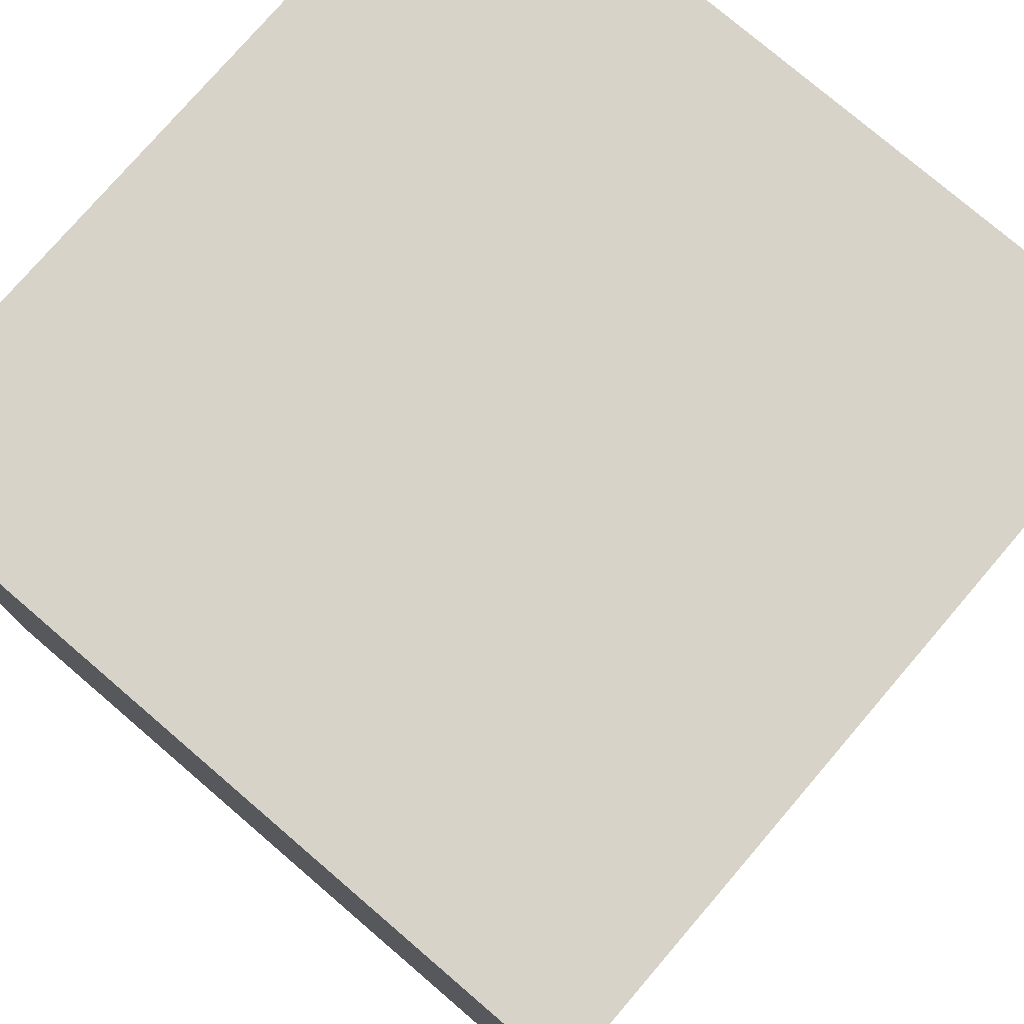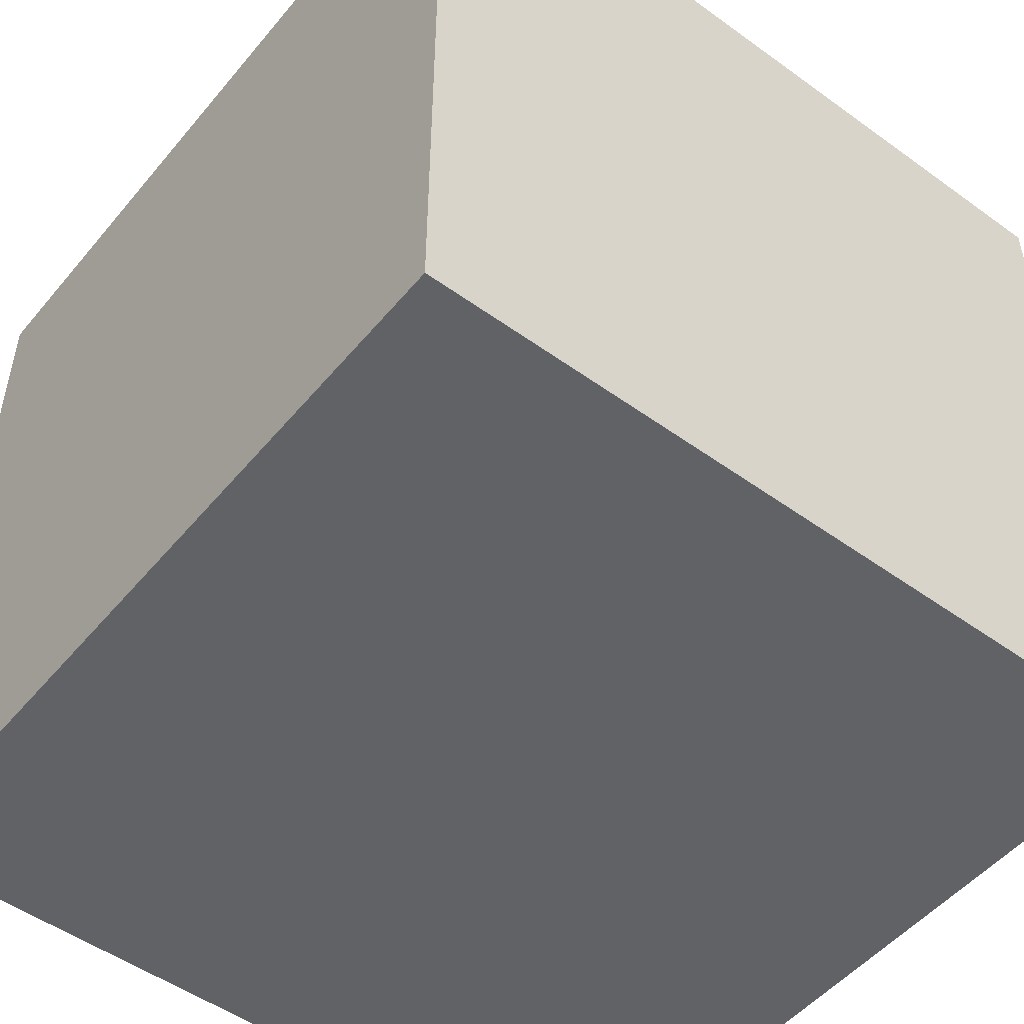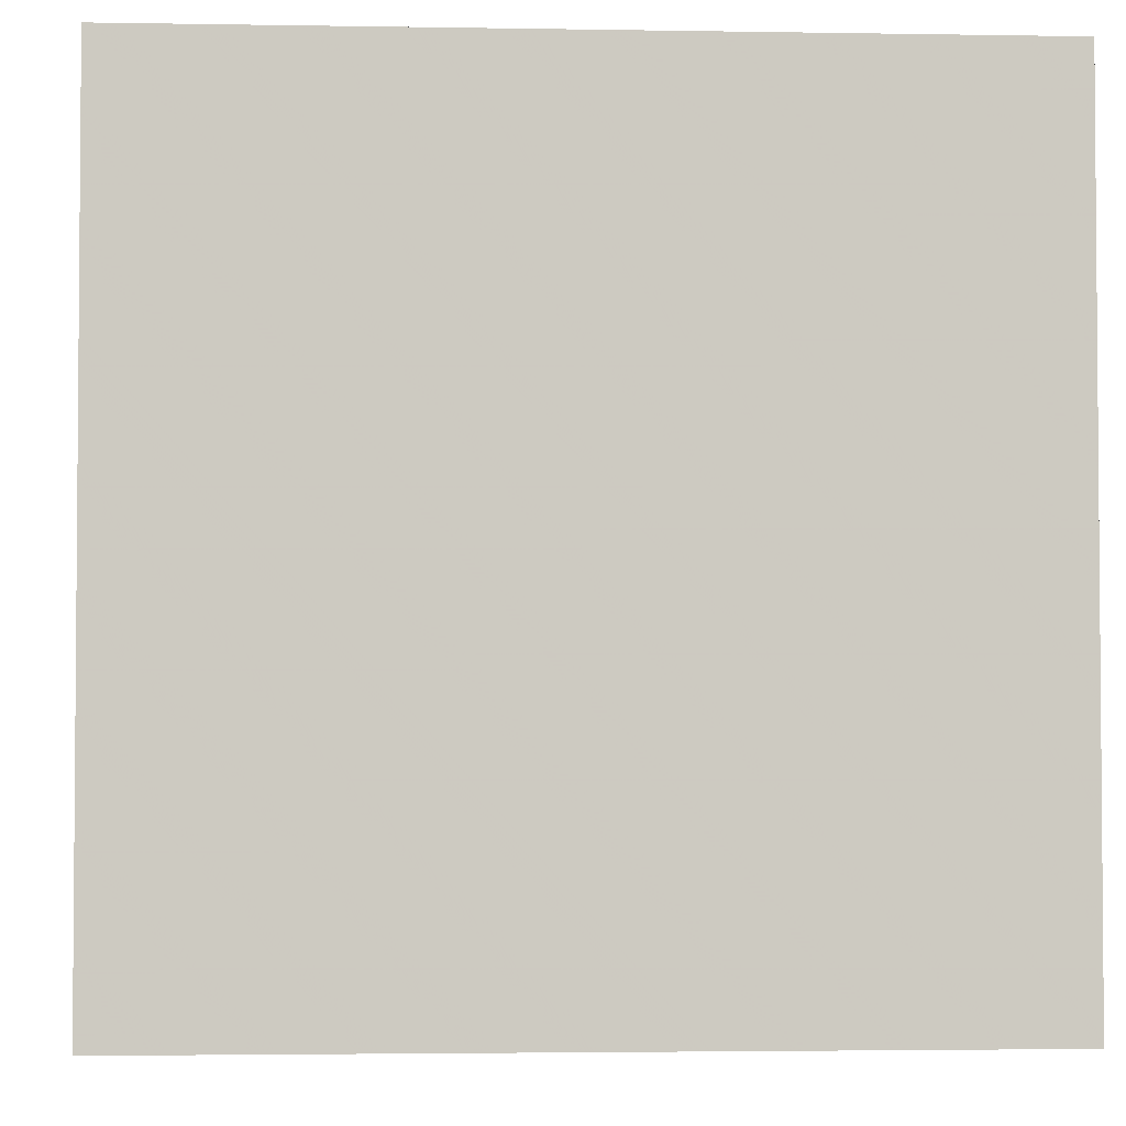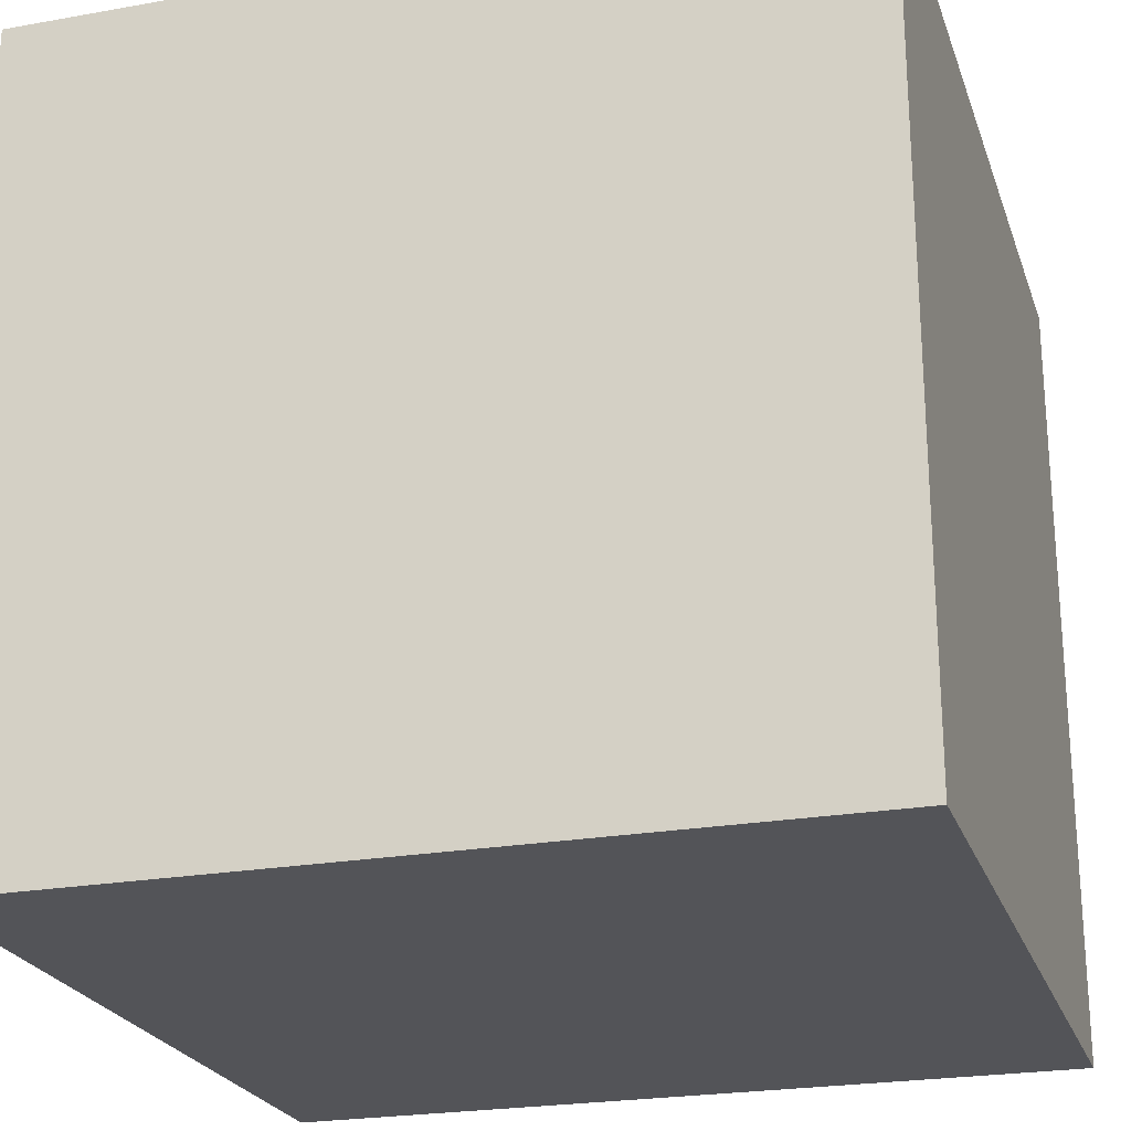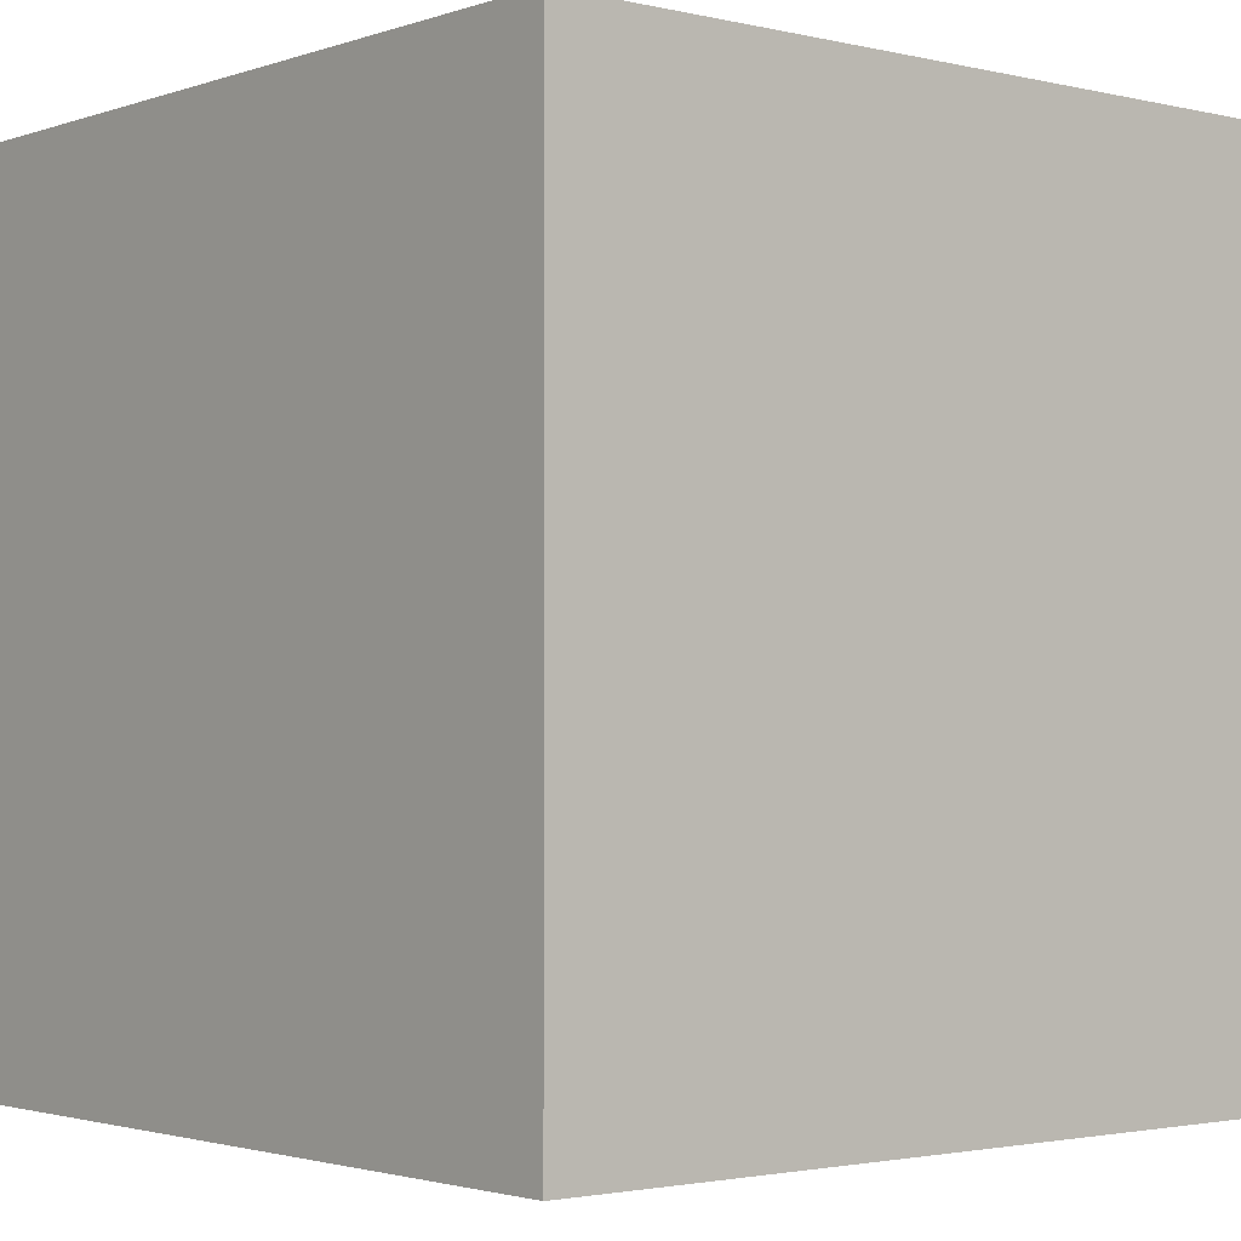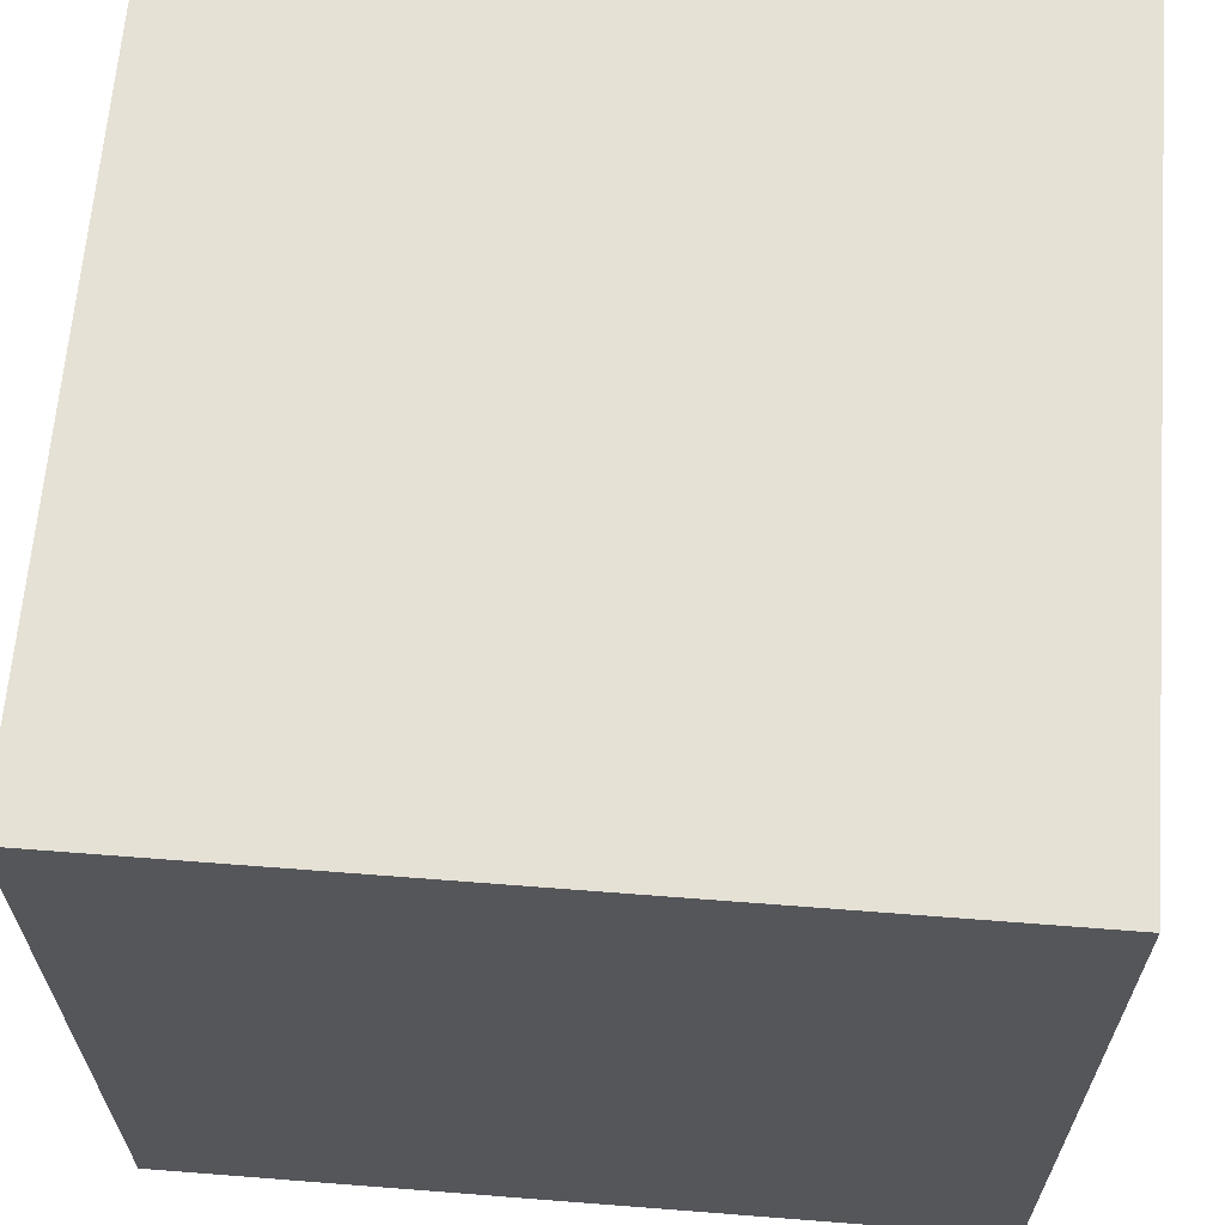
<metadata>
{"format":"obj","ext":"obj","renderer":"f3d","projection":"perspective","resolution":1024,"background":"white","views":[{"elev":77.1,"azim":-49.4,"up":"+Y"},{"elev":-50.7,"azim":141.7,"up":"+Z"},{"elev":-3.0,"azim":86.6,"up":"+Z"},{"elev":-23.5,"azim":106.7,"up":"+Y"},{"elev":-2.1,"azim":-129.9,"up":"+Y"},{"elev":64.4,"azim":-175.5,"up":"+Y"}]}
</metadata>
<code>
g default
v -1 -1 -1
v -1 1 -1
v 1 1 -1
v 1 -1 -1
v -1 -1 1
v -1 1 1
v 1 1 1
v 1 -1 1
f 1 2 3
f 3 4 1
f 5 6 7
f 7 8 5
f 3 4 7
f 7 8 4
f 1 2 5
f 5 6 2
f 2 3 6
f 6 7 3
f 1 4 5
f 5 8 4

</code>
